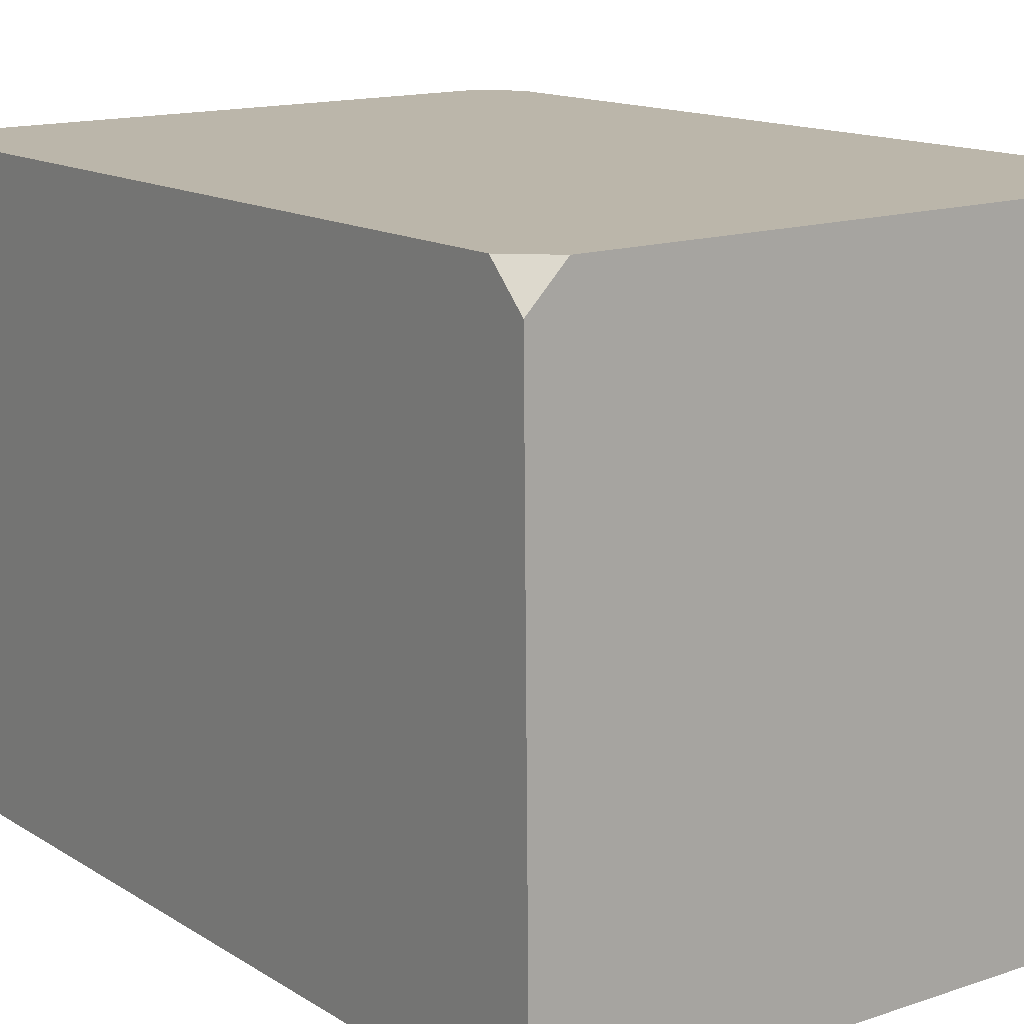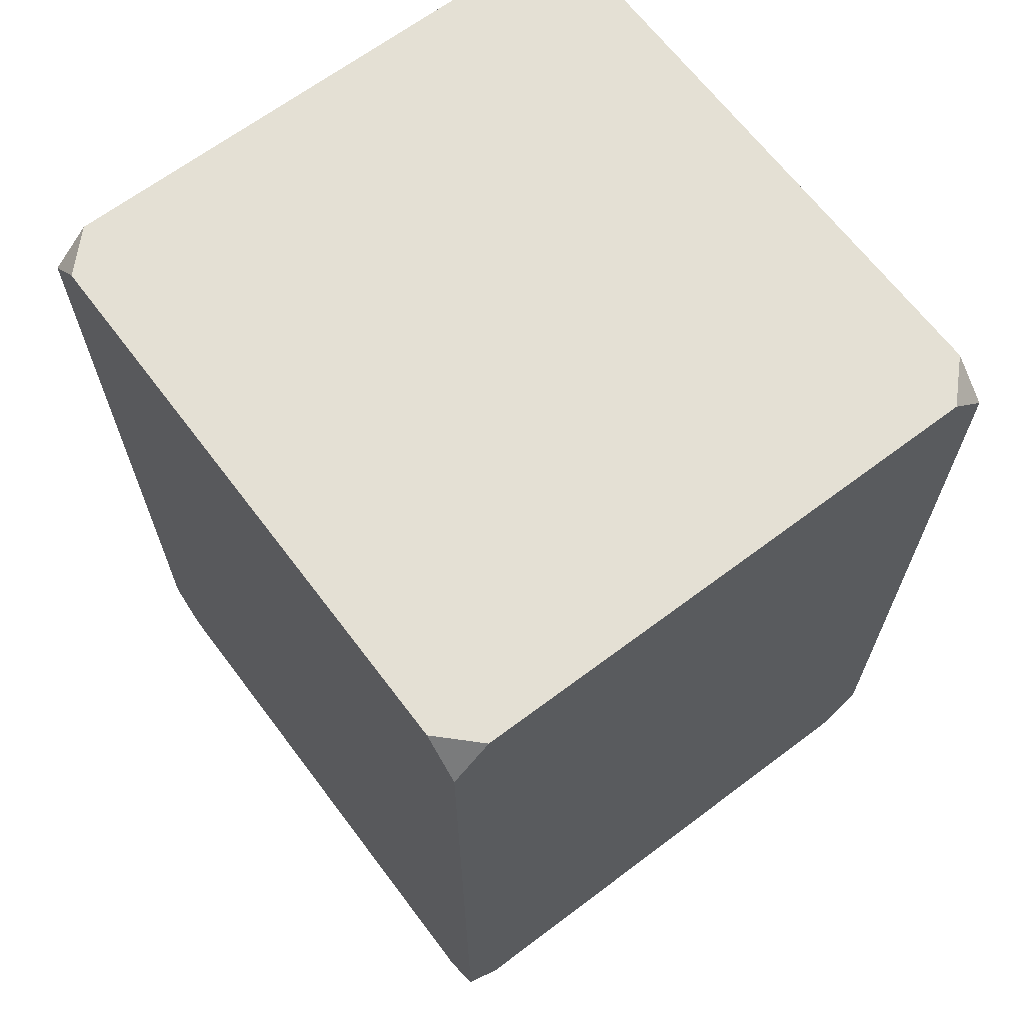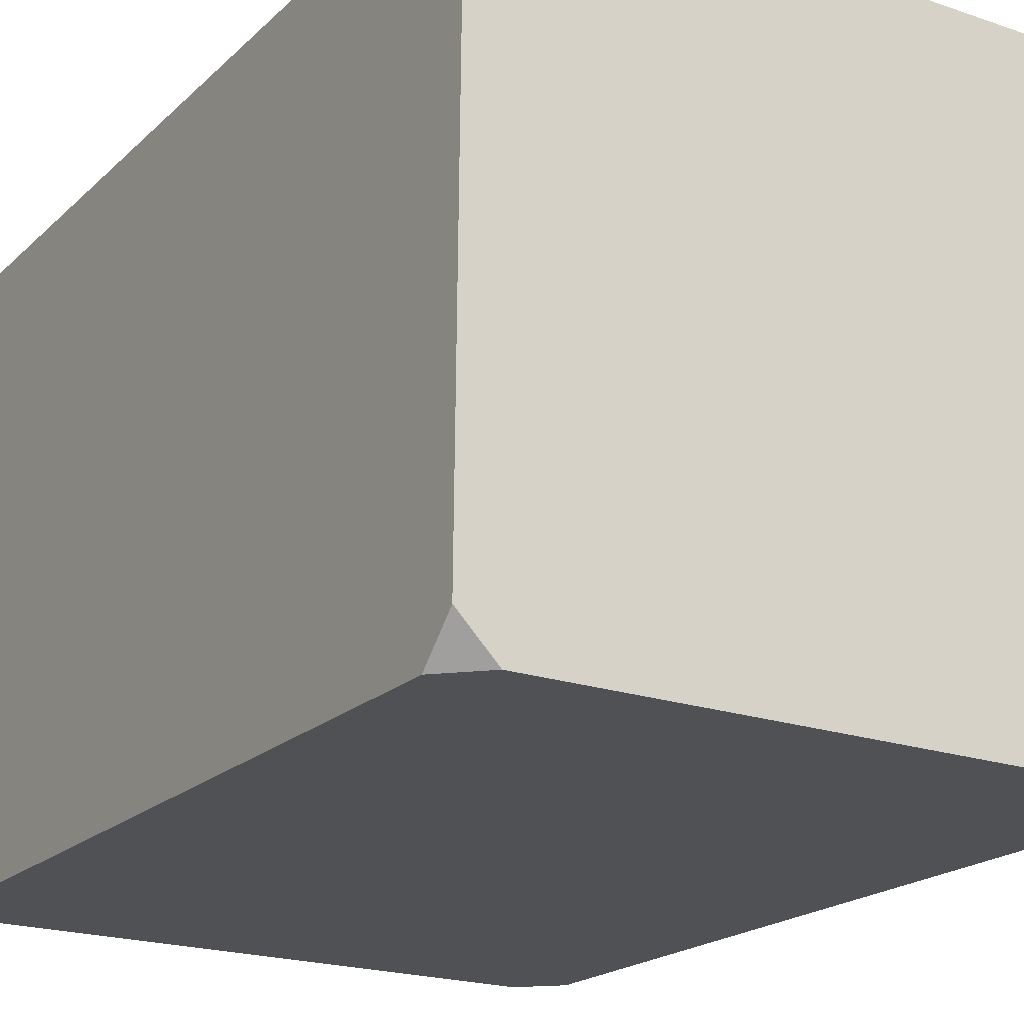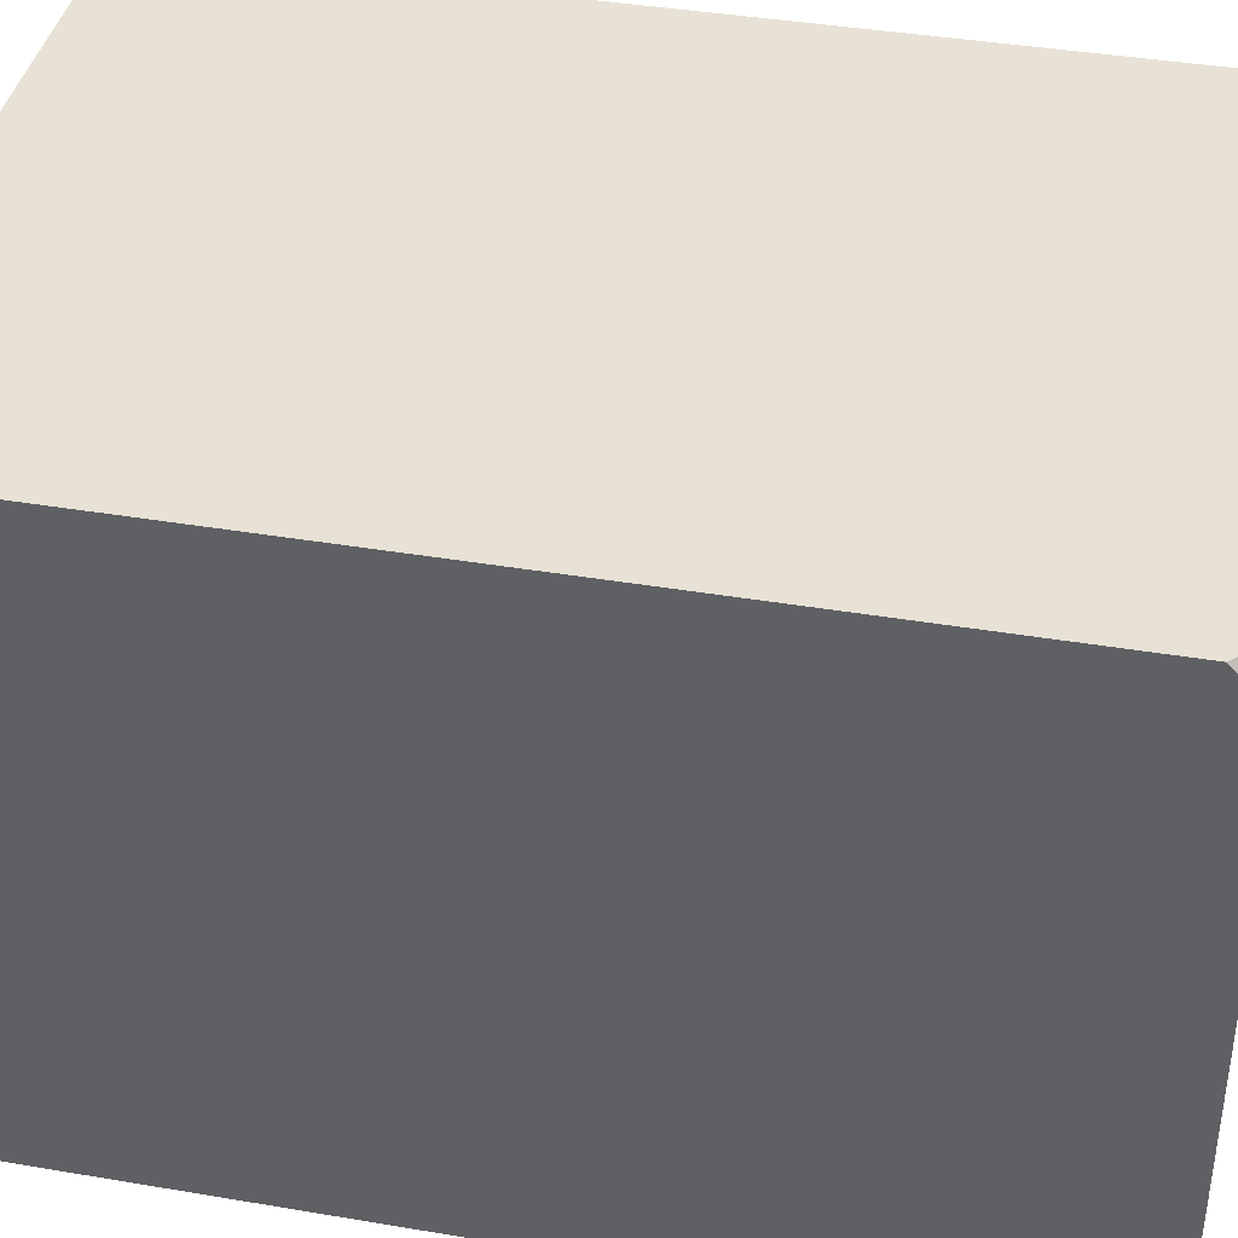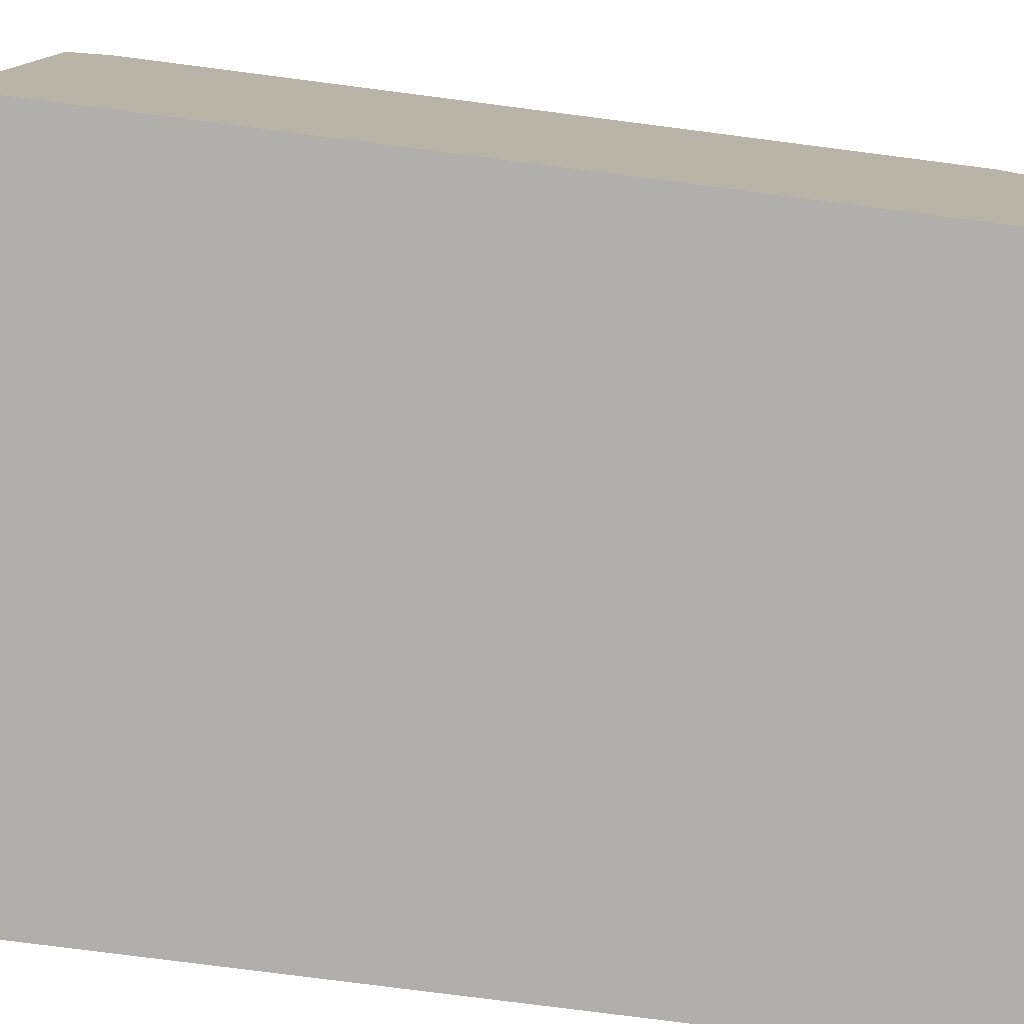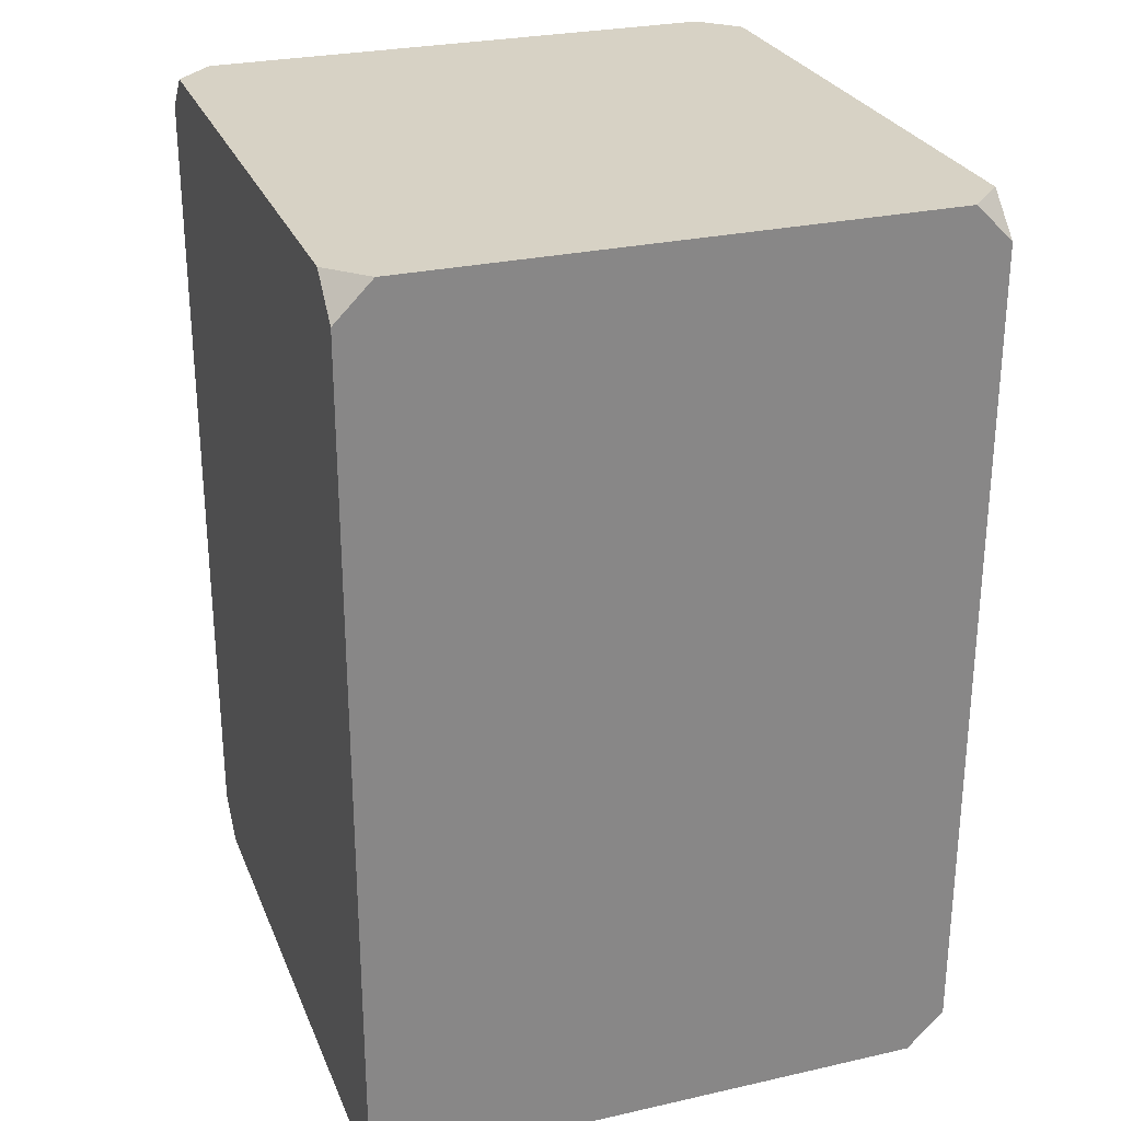
<metadata>
{"format":"obj","ext":"obj","renderer":"f3d","projection":"perspective","resolution":1024,"background":"white","views":[{"elev":13.7,"azim":-36.2,"up":"+Y"},{"elev":66.2,"azim":53.5,"up":"+Z"},{"elev":-19.9,"azim":148.5,"up":"+Y"},{"elev":39.6,"azim":-78.1,"up":"+Y"},{"elev":-78.9,"azim":-97.3,"up":"+Y"},{"elev":27.3,"azim":-108.6,"up":"+Z"}]}
</metadata>
<code>
v  187.9 -145.9 0
v  131.4 -142.9 0
v  131 -92.96 0
v  134.5 -89.39 0
v  191 -92.39 0
v  191.4 -142.3 0
v  191.4 -142.3 85
v  187.4 -88.89 85
v  134.5 -89.39 85
v  131 -92.96 85
v  135 -146.4 85
v  187.9 -145.9 85
v  190.9 -88.85 3.54
v  190.9 -88.85 81.46
v  191 -92.39 85
v  191.5 -145.9 81.46
v  191.5 -145.9 3.54
v  187.4 -88.89 0
v  130.9 -89.42 3.54
v  130.9 -89.42 81.46
v  131.5 -146.4 3.54
v  131.5 -146.4 81.46
v  131.4 -142.9 85
v  135 -146.4 0
o Box017
g Box017
f 1 2 3
f 4 5 6
f 7 8 9
f 10 11 12
f 6 13 14
f 15 16 17
f 18 19 20
f 9 14 13
f 3 21 22
f 23 20 19
f 24 17 16
f 12 22 21
f 1 6 17
f 18 13 5
f 24 21 2
f 3 19 4
f 7 12 16
f 15 14 8
f 23 22 11
f 9 20 10
f 1 24 2
f 4 18 5
f 7 15 8
f 10 23 11
f 6 5 13
f 15 7 16
f 18 4 19
f 9 8 14
f 3 2 21
f 23 10 20
f 24 1 17
f 12 11 22
f 6 1 3
f 3 4 6
f 12 7 9
f 9 10 12
f 17 6 14
f 14 15 17
f 13 18 20
f 20 9 13
f 19 3 22
f 22 23 19
f 21 24 16
f 16 12 21

</code>
